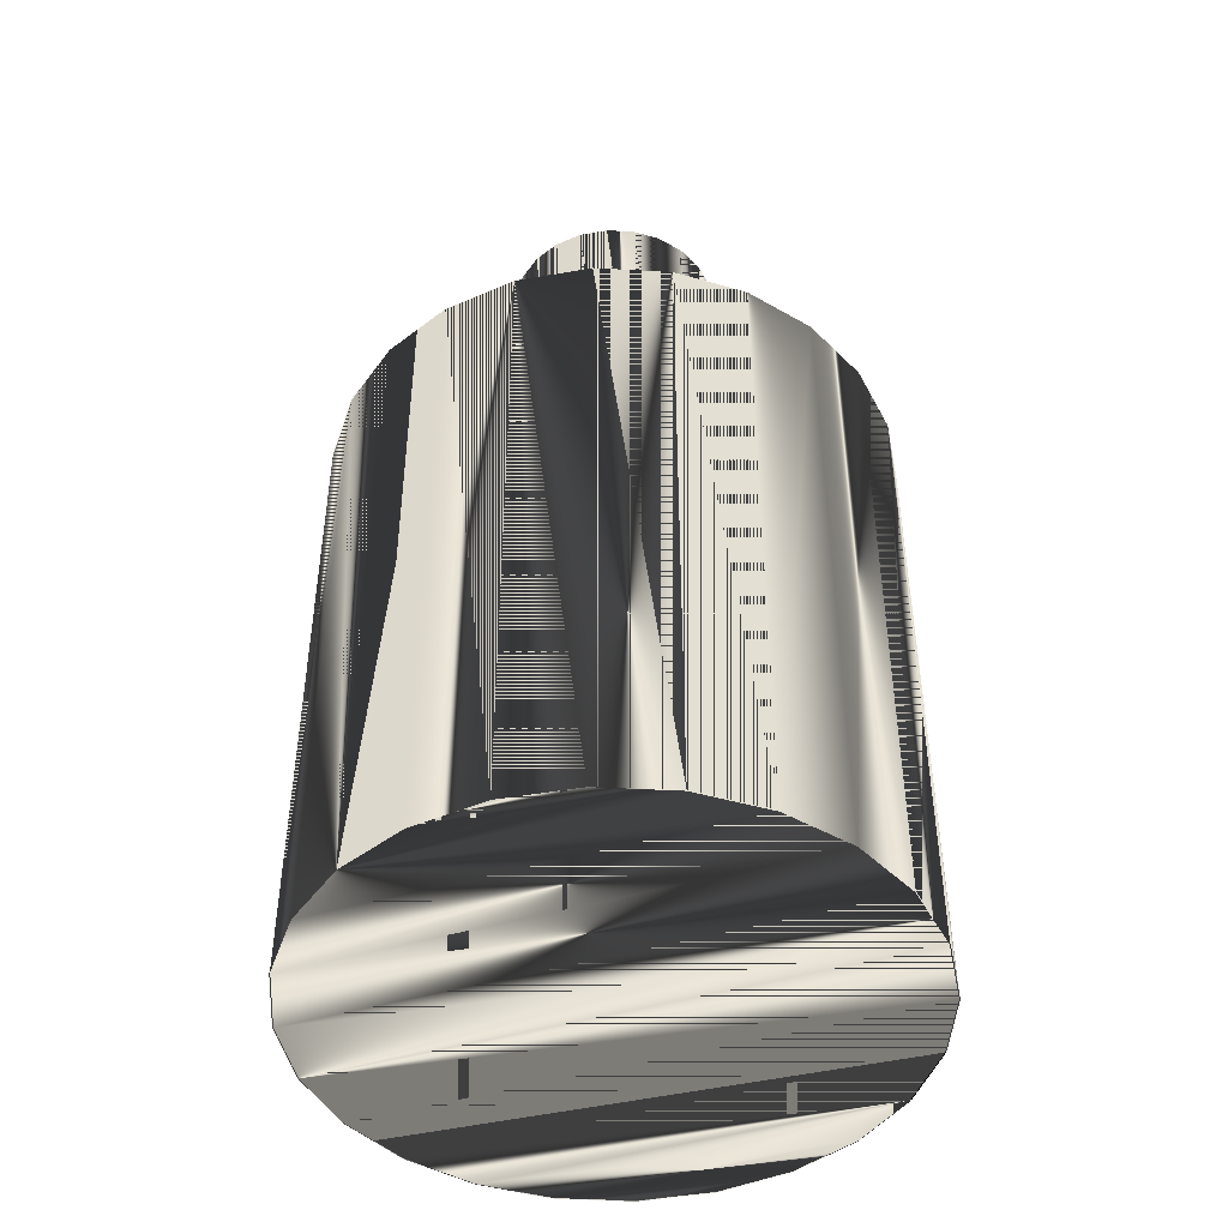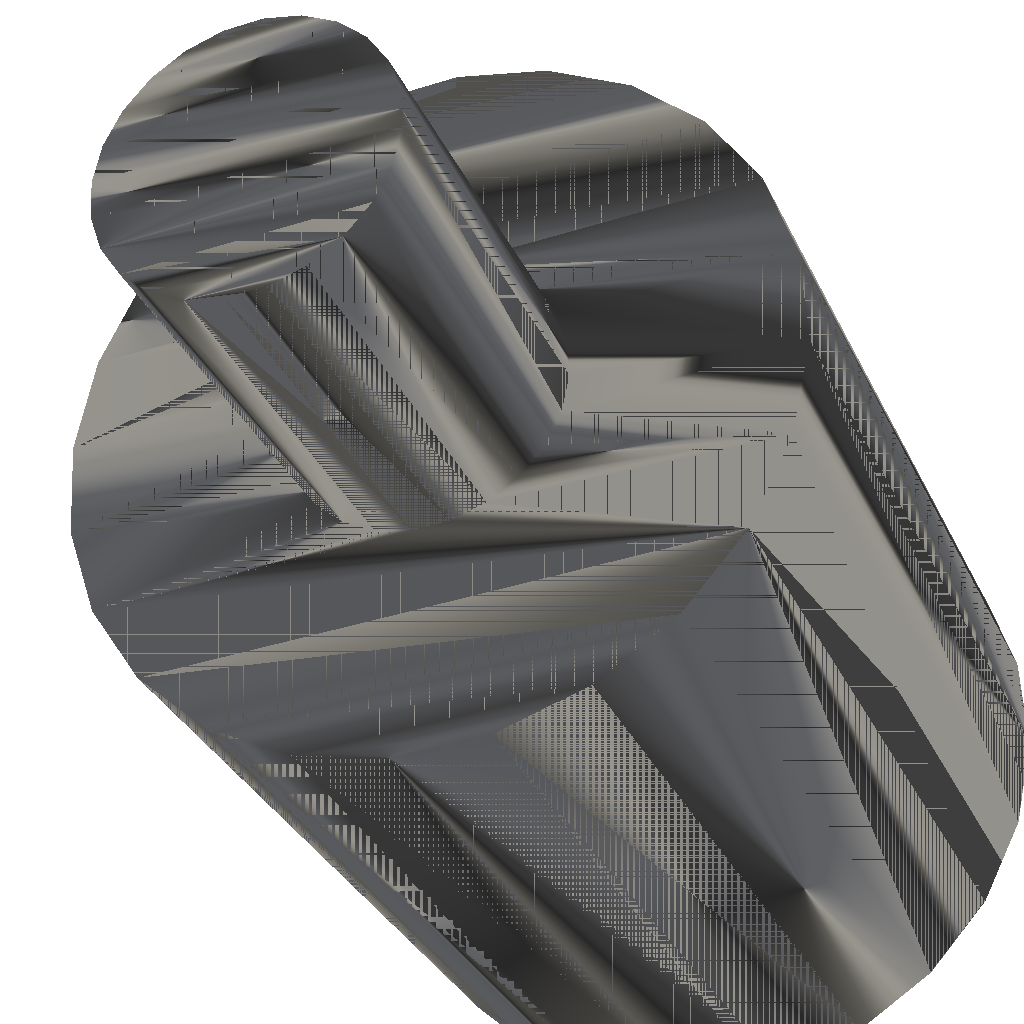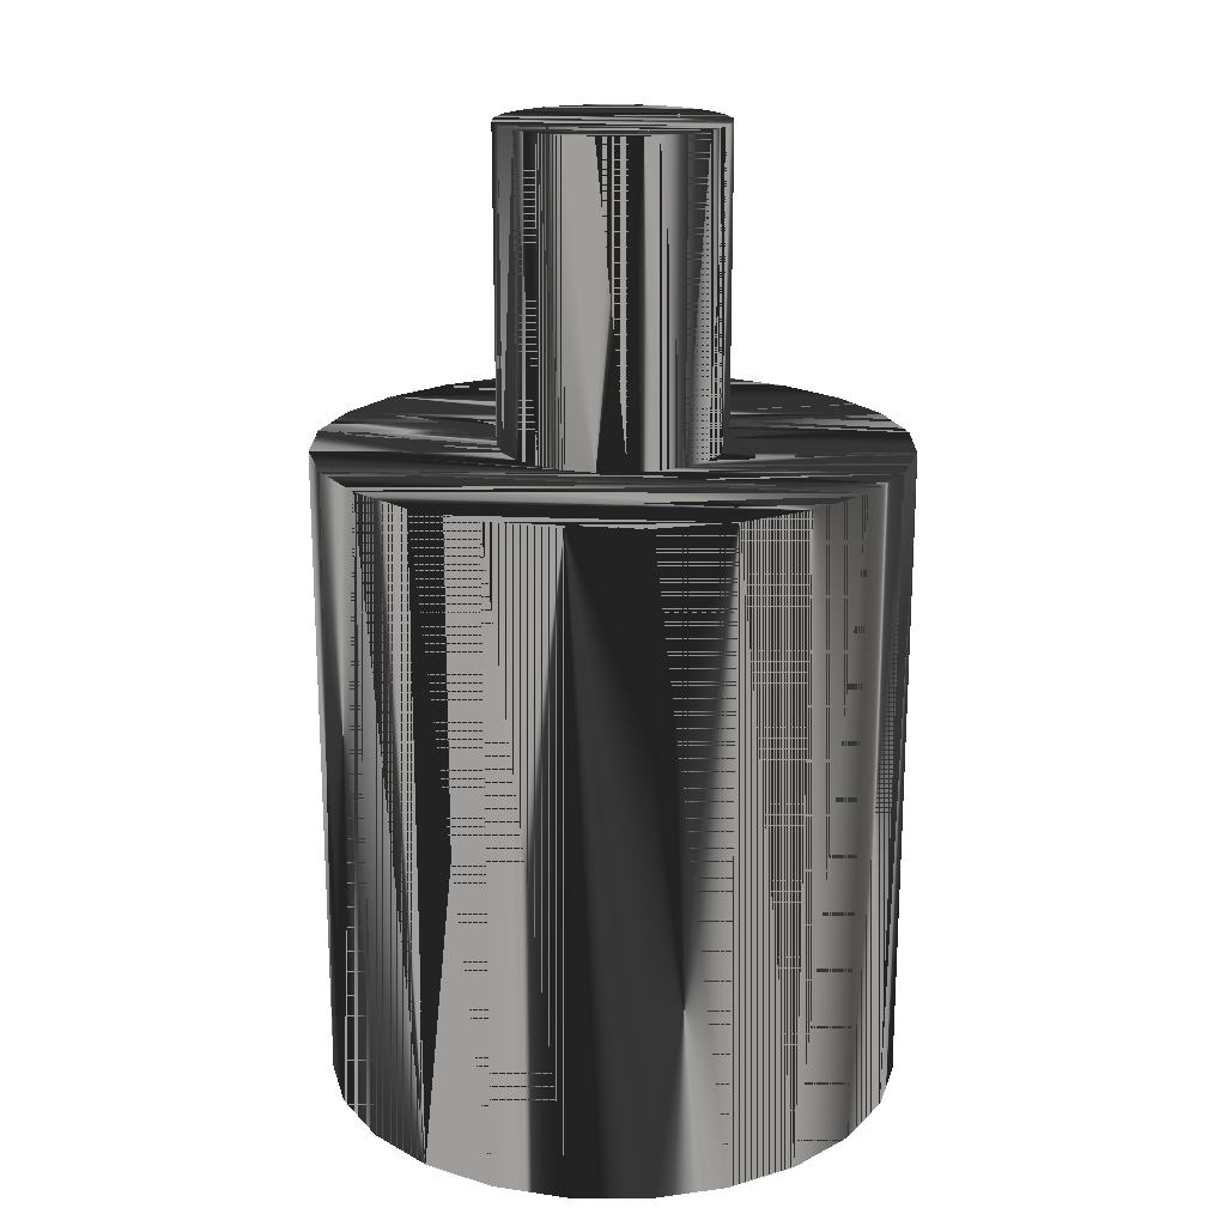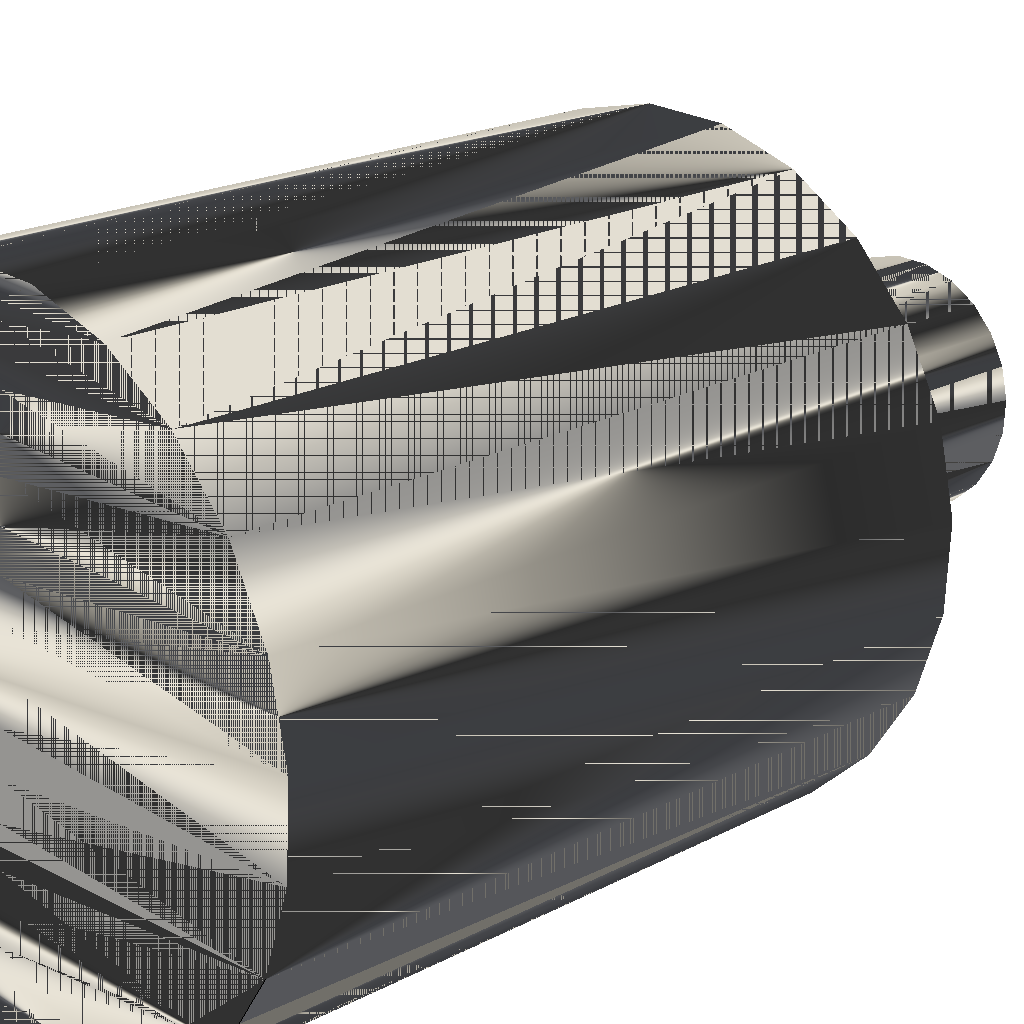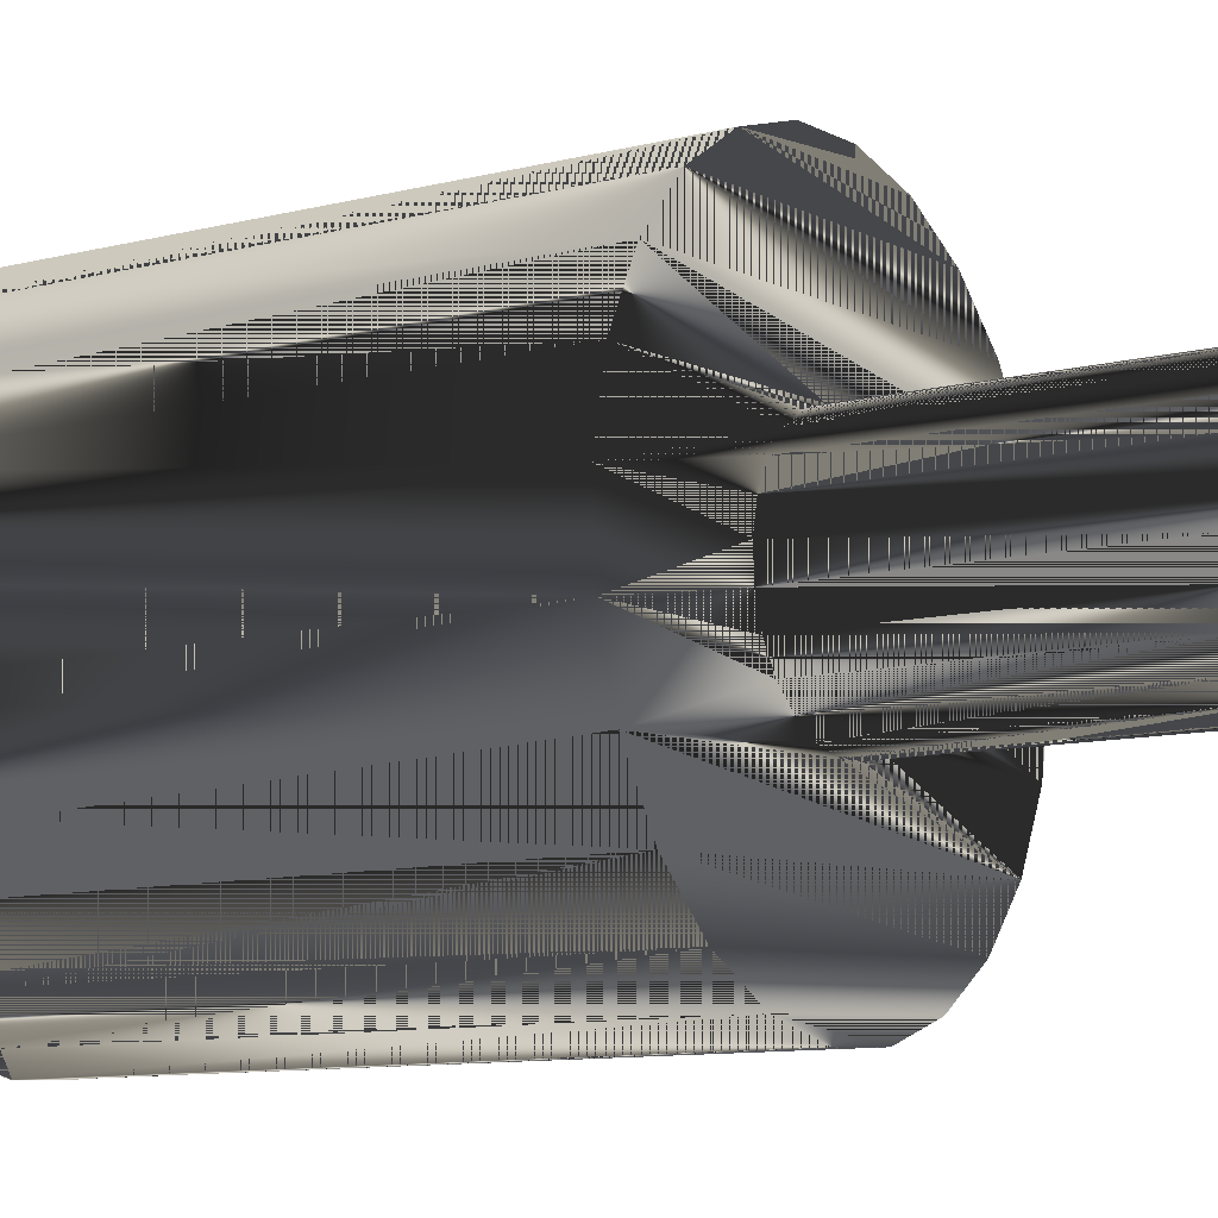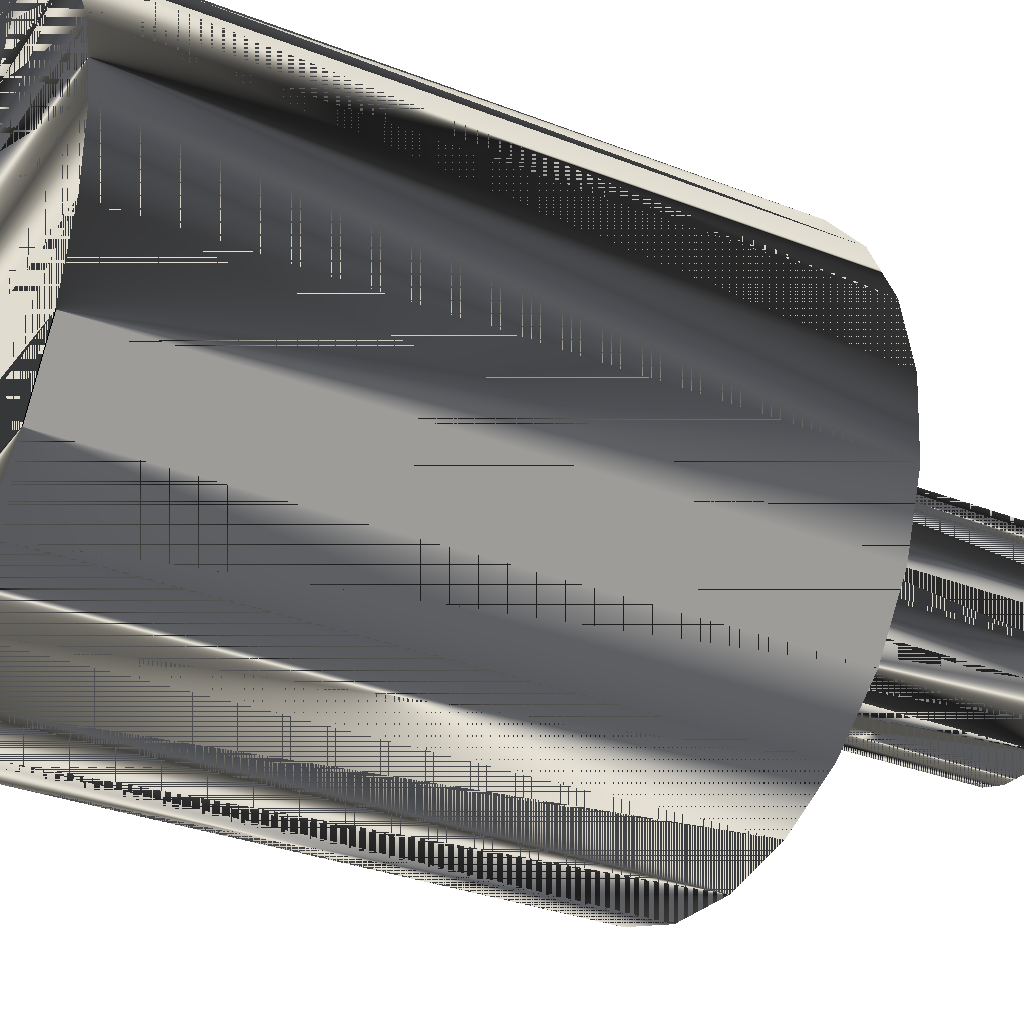
<metadata>
{"format":"obj","ext":"obj","renderer":"f3d","projection":"perspective","resolution":1024,"background":"white","views":[{"elev":-45.3,"azim":-165.4,"up":"+Z"},{"elev":-31.3,"azim":21.3,"up":"+Y"},{"elev":18.8,"azim":-176.2,"up":"+Z"},{"elev":19.5,"azim":-134.9,"up":"+Y"},{"elev":-10.3,"azim":-57.4,"up":"+Y"},{"elev":-30.2,"azim":-120.0,"up":"+Y"}]}
</metadata>
<code>
v 0.02136 0.06072 -0.1062
v -0.01187 0.06327 -0.1062
v 0.004914 0.06418 -0.1062
v -0.02783 0.05804 -0.1062
v 0.004914 0.06418 0.0385
v 0.02136 0.06072 0.0385
v 0.03635 0.05313 -0.1062
v -0.01187 0.06327 0.0385
v 0.03635 0.05313 0.0385
v -0.04191 0.04886 -0.1062
v -0.02783 0.05804 0.0385
v 0.04886 0.04191 0.0385
v 0.04886 0.04191 -0.1062
v -0.04191 0.04886 0.0385
v -0.05313 0.03635 -0.1062
v 0.05804 0.02783 -0.1062
v -0.05313 0.03635 0.0385
v 0.05804 0.02783 0.0385
v -0.06072 0.02136 -0.1062
v -0.06072 0.02136 0.0385
v 0.06327 0.01187 -0.1062
v -0.004579 0.02442 0.0385
v 0.06327 0.01187 0.0385
v 0.001897 0.02477 0.0385
v -0.06418 0.004914 -0.1062
v -0.06418 0.004914 0.0385
v -0.01074 0.0224 0.0385
v 0.06418 -0.004914 -0.1062
v 0.001897 0.02477 0.1062
v -0.01618 0.01886 0.0385
v -0.004579 0.02442 0.1062
v 0.008244 0.02344 0.0385
v 0.06418 -0.004914 0.0385
v 0.008244 0.02344 0.1062
v -0.06327 -0.01187 -0.1062
v -0.06327 -0.01187 0.0385
v -0.02051 0.01403 0.0385
v -0.01074 0.0224 0.1062
v 0.01403 0.02051 0.0385
v 0.0224 0.01074 0.0385
v 0.06072 -0.02136 -0.1062
v -0.02477 0.001897 0.0385
v -0.02344 0.008244 0.0385
v -0.02051 0.01403 0.1062
v -0.01618 0.01886 0.1062
v 0.01403 0.02051 0.1062
v 0.01886 0.01618 0.0385
v 0.02442 0.00458 0.0385
v 0.06072 -0.02136 0.0385
v -0.05804 -0.02783 -0.1062
v -0.05804 -0.02783 0.0385
v -0.02442 -0.00458 0.0385
v -0.02344 0.008244 0.1062
v 0.01886 0.01618 0.1062
v 0.0224 0.01074 0.1062
v 0.02477 -0.001897 0.0385
v 0.02344 -0.008244 0.0385
v 0.05313 -0.03635 -0.1062
v -0.01886 -0.01618 0.0385
v -0.02477 0.001897 0.1062
v -0.0224 -0.01074 0.0385
v -0.02442 -0.00458 0.1062
v 0.02442 0.00458 0.1062
v 0.02051 -0.01403 0.0385
v 0.05313 -0.03635 0.0385
v -0.04886 -0.04191 -0.1062
v -0.04886 -0.04191 0.0385
v -0.01403 -0.02051 0.0385
v -0.0224 -0.01074 0.1062
v 0.02477 -0.001897 0.1062
v 0.02344 -0.008244 0.1062
v 0.01618 -0.01886 0.0385
v 0.01074 -0.0224 0.0385
v 0.04191 -0.04886 -0.1062
v -0.01886 -0.01618 0.1062
v -0.008244 -0.02344 0.0385
v 0.02051 -0.01403 0.1062
v 0.004579 -0.02442 0.0385
v 0.04191 -0.04886 0.0385
v -0.03635 -0.05313 -0.1062
v -0.001897 -0.02477 0.0385
v -0.01403 -0.02051 0.1062
v 0.01618 -0.01886 0.1062
v 0.01074 -0.0224 0.1062
v 0.004579 -0.02442 0.1062
v 0.02783 -0.05804 0.0385
v 0.02783 -0.05804 -0.1062
v -0.03635 -0.05313 0.0385
v -0.008244 -0.02344 0.1062
v -0.001897 -0.02477 0.1062
v -0.02136 -0.06072 -0.1062
v 0.01187 -0.06327 0.0385
v -0.02136 -0.06072 0.0385
v 0.01187 -0.06327 -0.1062
v -0.004914 -0.06418 -0.1062
v -0.004914 -0.06418 0.0385
f 1 2 3
f 2 1 4
f 3 2 1
f 4 1 2
f 3 5 2
f 1 6 3
f 4 1 7
f 7 1 4
f 2 8 4
f 8 2 5
f 5 3 6
f 6 1 9
f 7 9 1
f 4 7 10
f 10 7 4
f 11 4 8
f 5 6 8
f 9 11 6
f 9 7 12
f 10 7 13
f 13 7 10
f 4 11 10
f 11 8 6
f 14 11 9
f 13 12 7
f 12 14 9
f 10 13 15
f 15 13 10
f 14 10 11
f 13 16 12
f 17 14 12
f 15 13 16
f 16 13 15
f 15 10 17
f 14 17 10
f 18 12 16
f 18 17 12
f 15 16 19
f 19 16 15
f 17 20 15
f 16 21 18
f 22 17 18
f 19 16 21
f 21 16 19
f 19 15 20
f 20 17 22
f 23 18 21
f 24 22 18
f 19 21 25
f 25 21 19
f 20 26 19
f 27 20 22
f 18 23 24
f 21 28 23
f 24 29 22
f 25 21 28
f 28 21 25
f 25 19 26
f 26 20 30
f 30 20 27
f 22 31 27
f 32 24 23
f 33 23 28
f 31 22 29
f 29 24 34
f 25 28 35
f 35 28 25
f 26 36 25
f 37 26 30
f 27 38 30
f 38 27 31
f 32 34 24
f 39 32 23
f 33 40 23
f 28 41 33
f 29 34 31
f 35 28 41
f 41 28 35
f 35 25 36
f 36 26 42
f 43 26 37
f 37 30 44
f 45 30 38
f 38 31 34
f 34 32 46
f 39 46 32
f 47 39 23
f 40 47 23
f 48 40 33
f 49 33 41
f 35 41 50
f 50 41 35
f 36 51 35
f 42 26 43
f 52 36 42
f 43 37 53
f 45 44 30
f 44 53 37
f 45 38 46
f 46 38 34
f 46 39 54
f 47 54 39
f 47 40 54
f 40 48 55
f 56 48 33
f 49 57 33
f 41 58 49
f 50 41 58
f 58 41 50
f 50 35 51
f 51 36 59
f 42 43 60
f 61 36 52
f 52 42 62
f 53 60 43
f 44 45 54
f 53 44 55
f 54 45 46
f 55 54 40
f 63 55 48
f 48 56 63
f 57 56 33
f 64 57 49
f 65 49 58
f 50 58 66
f 66 58 50
f 51 67 50
f 59 36 61
f 68 51 59
f 60 62 42
f 61 52 69
f 62 69 52
f 60 53 63
f 55 44 54
f 63 53 55
f 70 63 56
f 56 57 70
f 57 64 71
f 72 64 49
f 65 73 49
f 58 74 65
f 66 58 74
f 74 58 66
f 66 50 67
f 67 51 65
f 59 61 75
f 76 51 68
f 59 75 68
f 62 60 70
f 69 75 61
f 69 62 71
f 70 60 63
f 71 70 57
f 77 71 64
f 64 72 77
f 73 72 49
f 78 73 65
f 79 65 74
f 66 74 80
f 80 74 66
f 66 67 80
f 51 81 65
f 79 67 65
f 81 51 76
f 68 82 76
f 82 68 75
f 71 62 70
f 75 69 77
f 77 69 71
f 83 77 72
f 73 84 72
f 78 85 73
f 81 78 65
f 79 74 86
f 80 74 87
f 87 74 80
f 88 80 67
f 88 67 79
f 76 89 81
f 89 76 82
f 82 75 83
f 83 75 77
f 83 72 84
f 84 73 85
f 85 78 90
f 81 90 78
f 87 86 74
f 86 88 79
f 80 87 91
f 91 87 80
f 80 88 91
f 90 81 89
f 89 82 84
f 84 82 83
f 85 89 84
f 90 89 85
f 86 87 92
f 93 88 86
f 91 87 94
f 94 87 91
f 93 91 88
f 94 92 87
f 92 93 86
f 91 94 95
f 95 94 91
f 91 93 95
f 92 94 96
f 96 93 92
f 95 96 94
f 96 95 93
f 2 5 3
f 3 6 1
f 4 8 2
f 5 2 8
f 6 3 5
f 9 1 6
f 1 9 7
f 8 4 11
f 8 6 5
f 6 11 9
f 12 7 9
f 10 11 4
f 6 8 11
f 9 11 14
f 7 12 13
f 9 14 12
f 11 10 14
f 12 16 13
f 12 14 17
f 17 10 15
f 10 17 14
f 16 12 18
f 12 17 18
f 15 20 17
f 18 21 16
f 18 17 22
f 20 15 19
f 22 17 20
f 21 18 23
f 18 22 24
f 19 26 20
f 22 20 27
f 24 23 18
f 23 28 21
f 22 29 24
f 26 19 25
f 30 20 26
f 27 20 30
f 27 31 22
f 23 24 32
f 28 23 33
f 29 22 31
f 34 24 29
f 25 36 26
f 30 26 37
f 30 38 27
f 31 27 38
f 24 34 32
f 23 32 39
f 23 40 33
f 33 41 28
f 36 25 35
f 42 26 36
f 37 26 43
f 44 30 37
f 38 30 45
f 46 32 34
f 32 46 39
f 23 39 47
f 23 47 40
f 33 40 48
f 41 33 49
f 35 51 36
f 43 26 42
f 42 36 52
f 53 37 43
f 30 44 45
f 37 53 44
f 54 39 46
f 39 54 47
f 54 40 47
f 55 48 40
f 33 48 56
f 33 57 49
f 49 58 41
f 51 35 50
f 59 36 51
f 60 43 42
f 52 36 61
f 62 42 52
f 43 60 53
f 40 54 55
f 48 55 63
f 63 56 48
f 33 56 57
f 49 57 64
f 58 49 65
f 50 67 51
f 61 36 59
f 59 51 68
f 42 62 60
f 69 52 61
f 52 69 62
f 56 63 70
f 70 57 56
f 71 64 57
f 49 64 72
f 49 73 65
f 65 74 58
f 67 50 66
f 65 51 67
f 75 61 59
f 68 51 76
f 68 75 59
f 61 75 69
f 57 70 71
f 64 71 77
f 77 72 64
f 49 72 73
f 65 73 78
f 74 65 79
f 80 67 66
f 65 81 51
f 65 67 79
f 76 51 81
f 76 82 68
f 75 68 82
f 72 77 83
f 72 84 73
f 73 85 78
f 65 78 81
f 86 74 79
f 67 80 88
f 79 67 88
f 81 89 76
f 82 76 89
f 84 72 83
f 85 73 84
f 90 78 85
f 78 90 81
f 74 86 87
f 79 88 86
f 91 88 80
f 89 81 90
f 92 87 86
f 86 88 93
f 88 91 93
f 87 92 94
f 86 93 92
f 95 93 91
f 96 94 92
f 92 93 96
f 94 96 95
f 93 95 96
f 31 34 29
f 34 31 38
f 46 38 45
f 34 38 46
f 54 45 44
f 55 44 53
f 46 45 54
f 63 53 60
f 54 44 55
f 55 53 63
f 70 60 62
f 71 62 69
f 63 60 70
f 70 62 71
f 77 69 75
f 71 69 77
f 83 75 82
f 77 75 83
f 84 82 89
f 83 82 84
f 84 89 85
f 85 89 90
l 19 25
l 15 19
l 25 35
l 10 15
l 35 50
l 4 10
l 50 66
l 2 4
l 66 80
l 3 2
l 80 91
l 1 3
l 91 95
l 7 1
l 95 94
l 13 7
l 94 87
l 16 13
l 87 74
l 21 16
l 74 58
l 28 21
l 58 41
l 41 28

</code>
